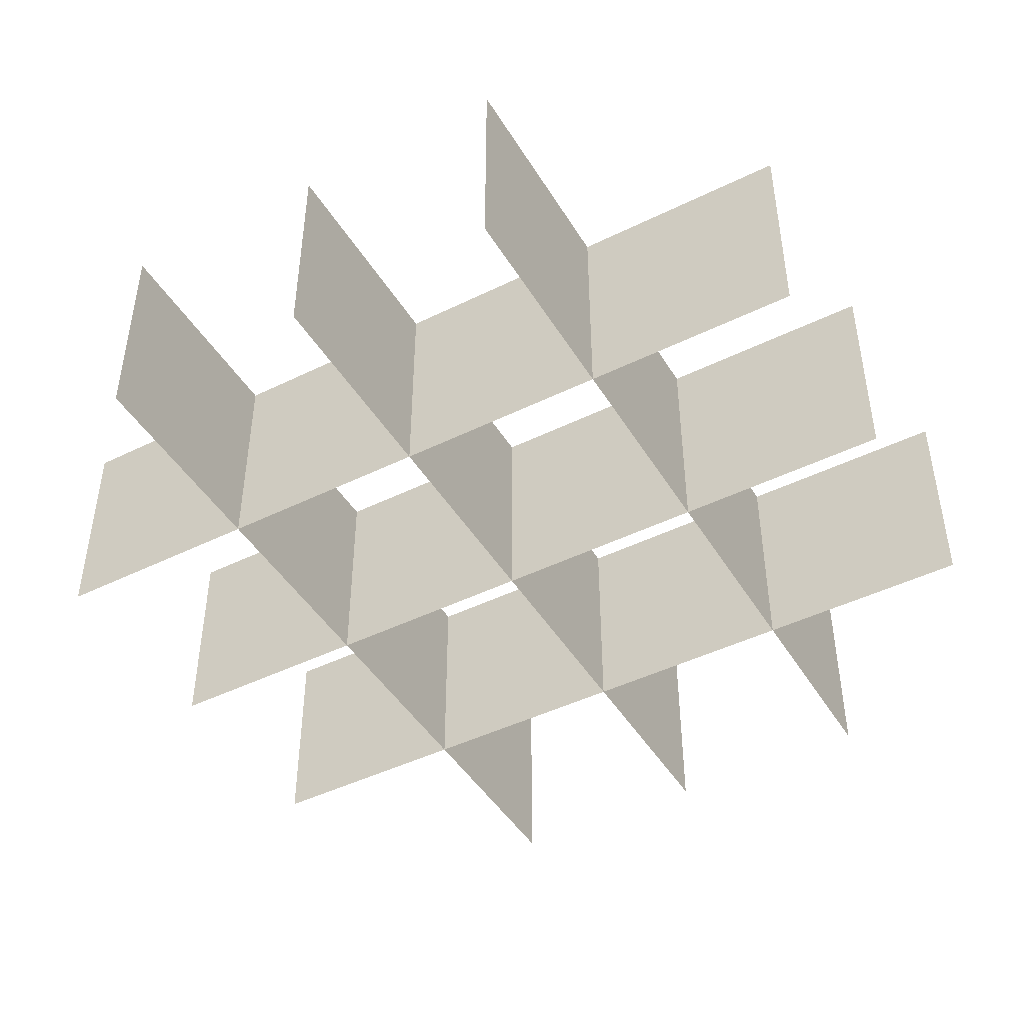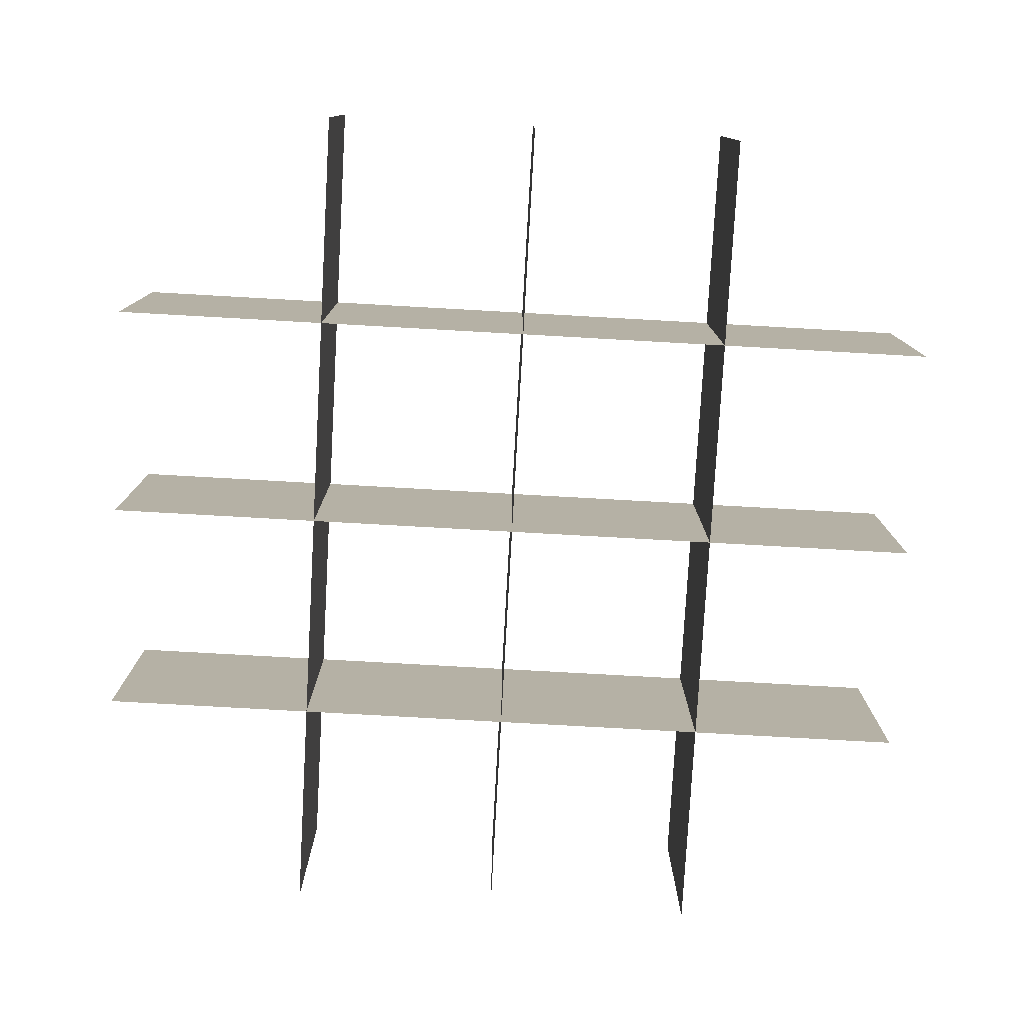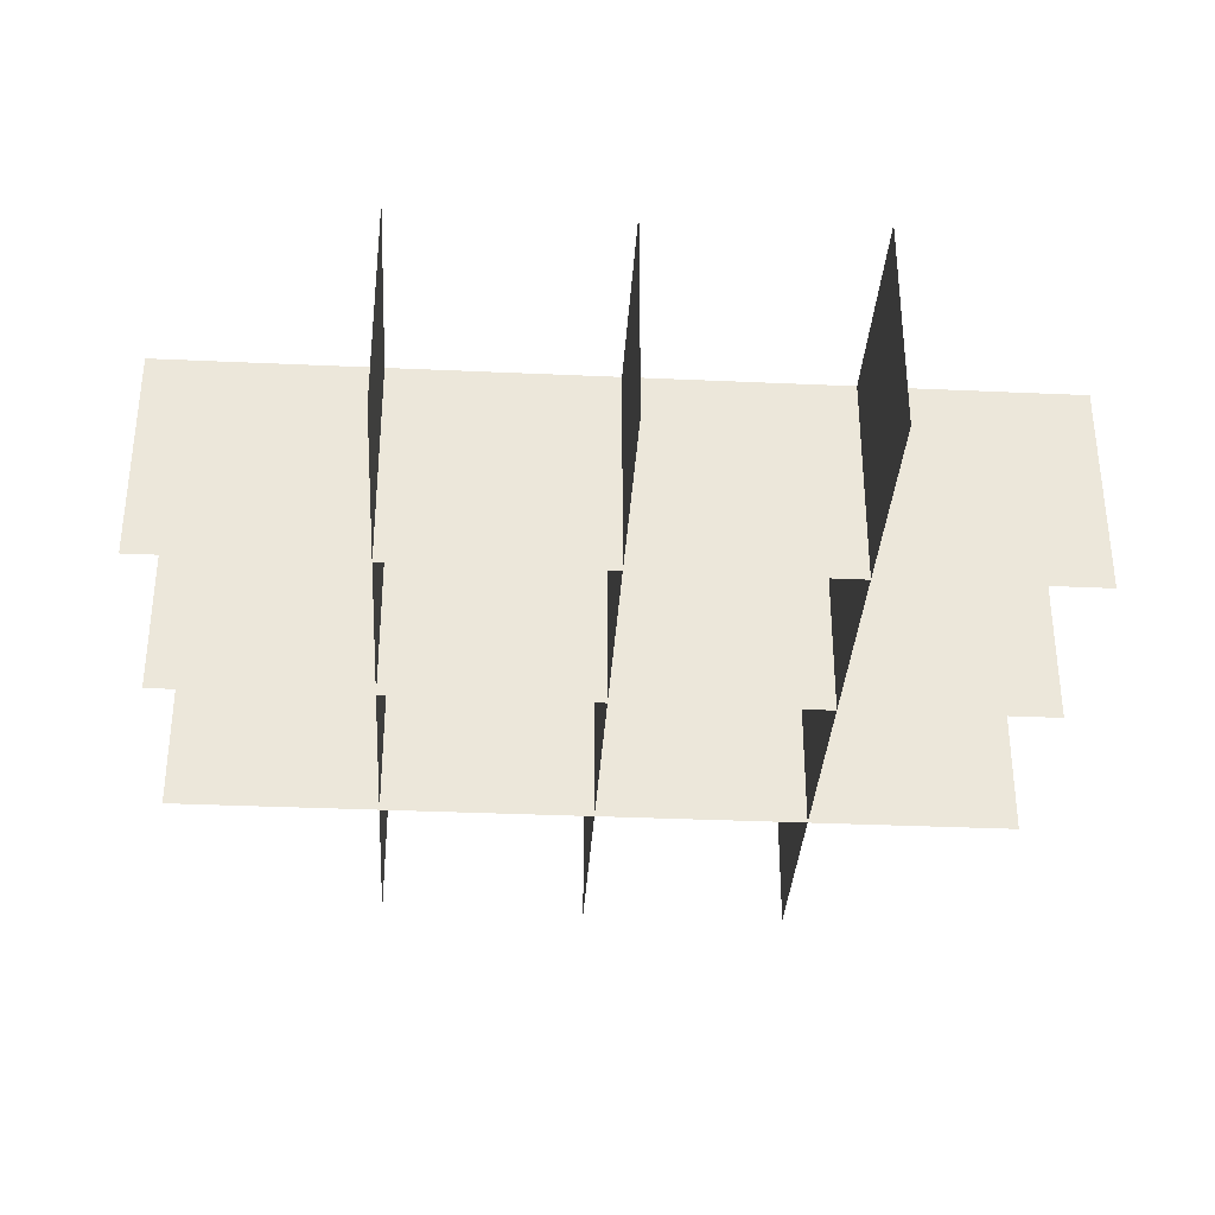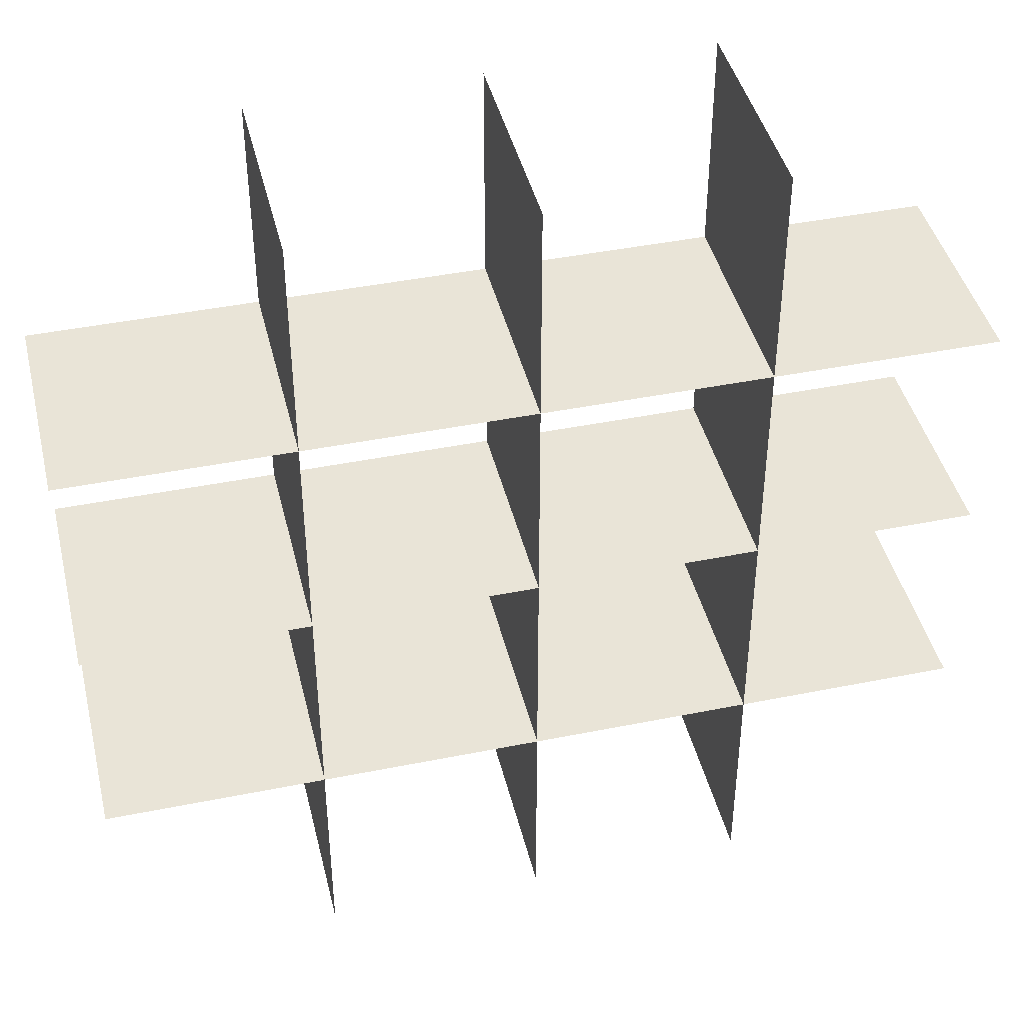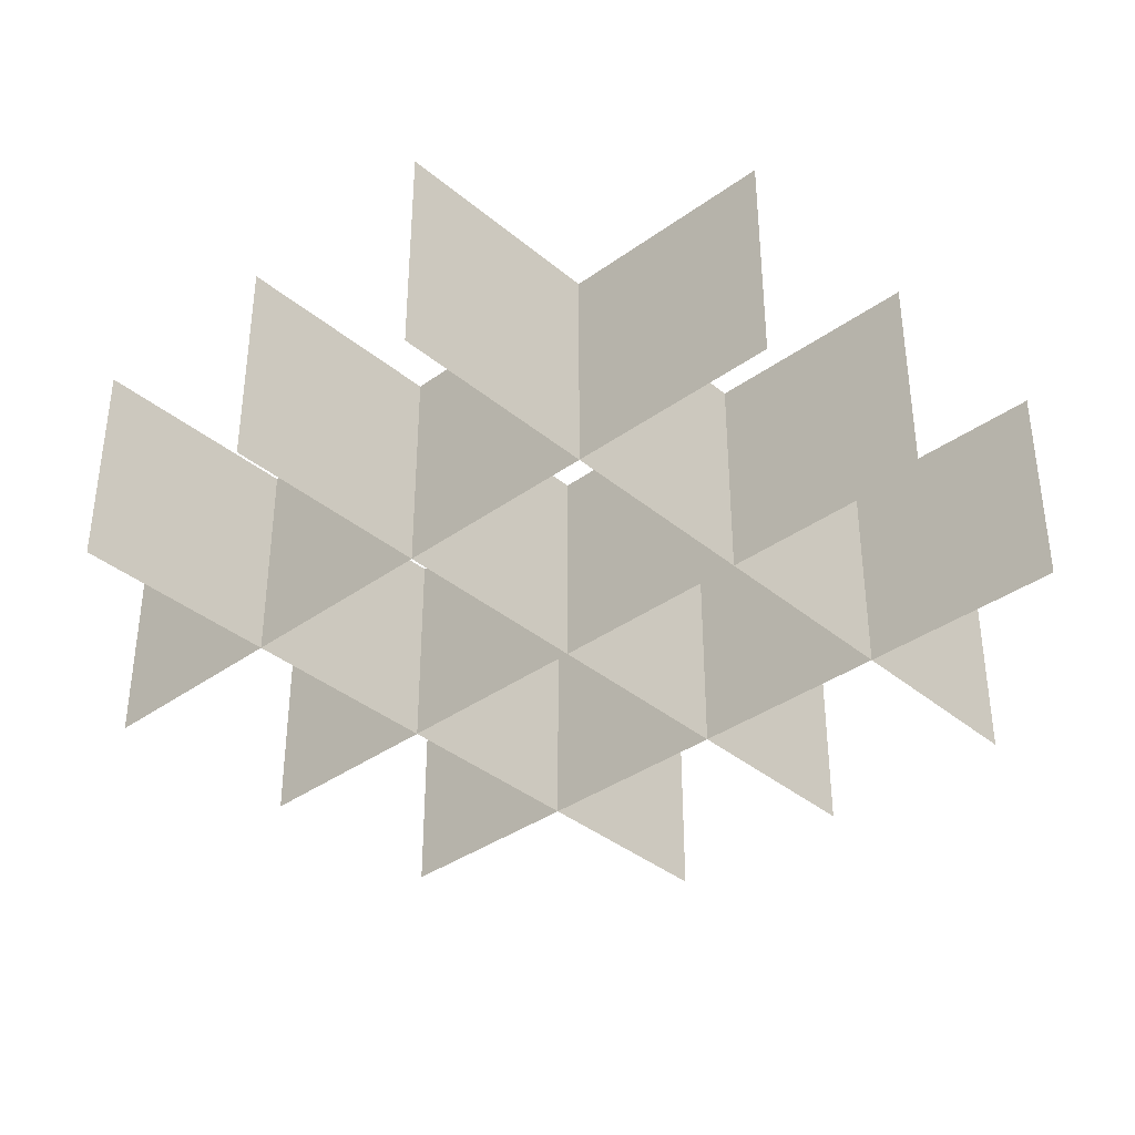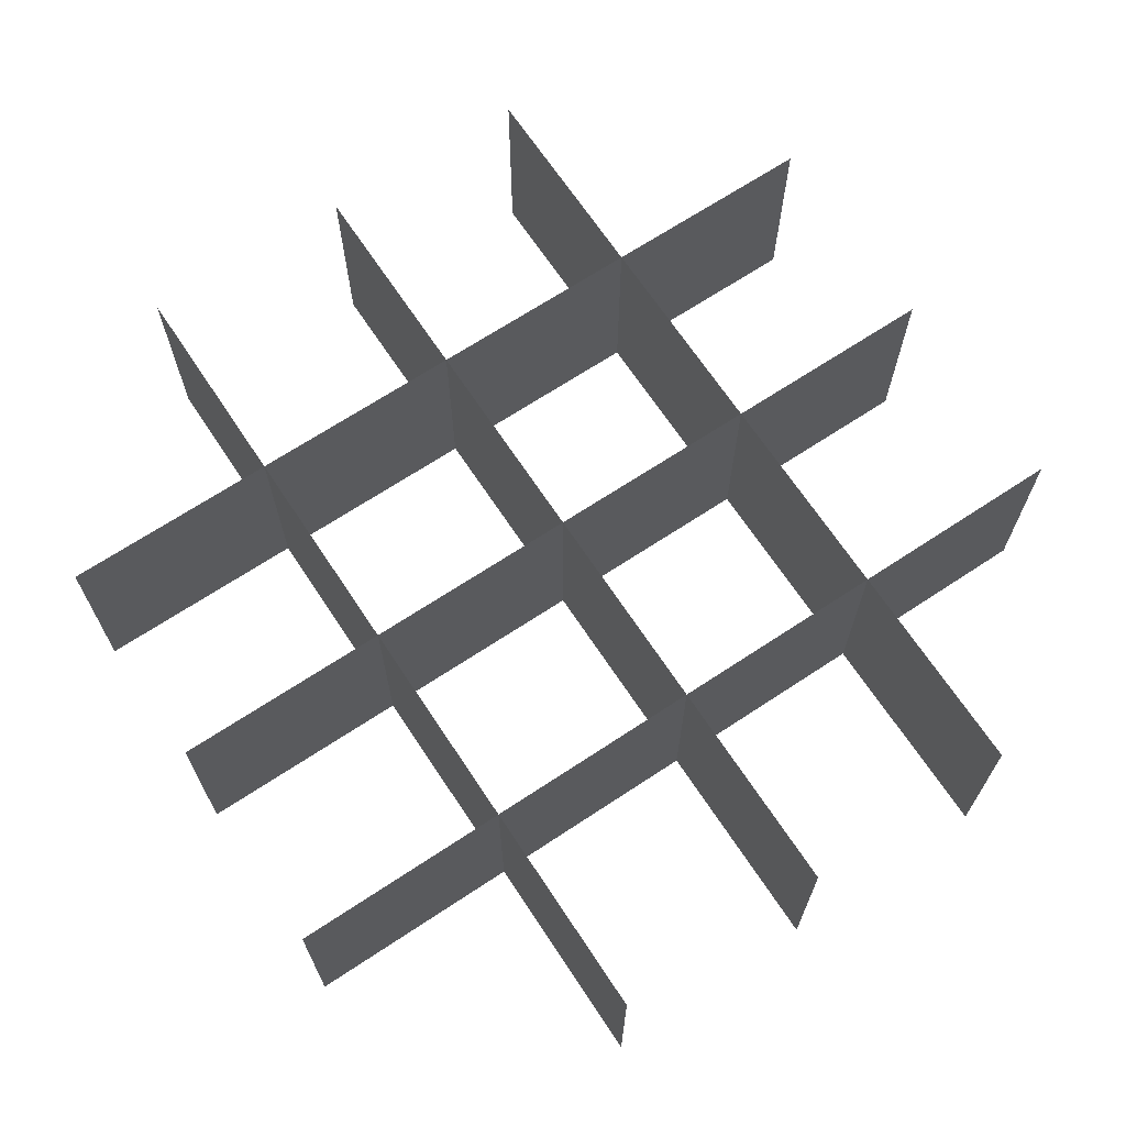
<metadata>
{"format":"obj","ext":"obj","renderer":"f3d","projection":"perspective","resolution":1024,"background":"white","views":[{"elev":-45.3,"azim":-150.4,"up":"+Y"},{"elev":-78.5,"azim":86.8,"up":"+Y"},{"elev":-34.1,"azim":176.5,"up":"+Y"},{"elev":42.9,"azim":166.5,"up":"+Z"},{"elev":-36.8,"azim":43.0,"up":"+Y"},{"elev":68.1,"azim":56.5,"up":"+Y"}]}
</metadata>
<code>
v 1 -0 0.5
v 1 0.25 0.5
v 0 0.25 0.5
v 1 -0 0.75
v 1 0.25 0.75
v 0 0.25 0.75
v 1 -0 0.25
v 1 0.25 0.25
v 0 0.25 0.25
v 0.25 0 0
v 0.25 0.25 0
v 0.25 0.25 1
v 0.75 0 0
v 0.75 0.25 0
v 0.75 0.25 1
v 0 0 0
v 0.5 0 0
v 0.5 0.25 0
v 0.5 0.25 1
v 0 -0 0.5
v 0 -0 0.75
v 0 -0 0.25
v 0.25 -0 1
v 0.75 -0 1
v 0.5 -0 1
f 1 2 3
f 4 5 6
f 7 8 9
f 10 11 12
f 13 14 15
f 17 18 19
f 20 1 3
f 21 4 6
f 22 7 9
f 23 10 12
f 24 13 15
f 25 17 19

</code>
